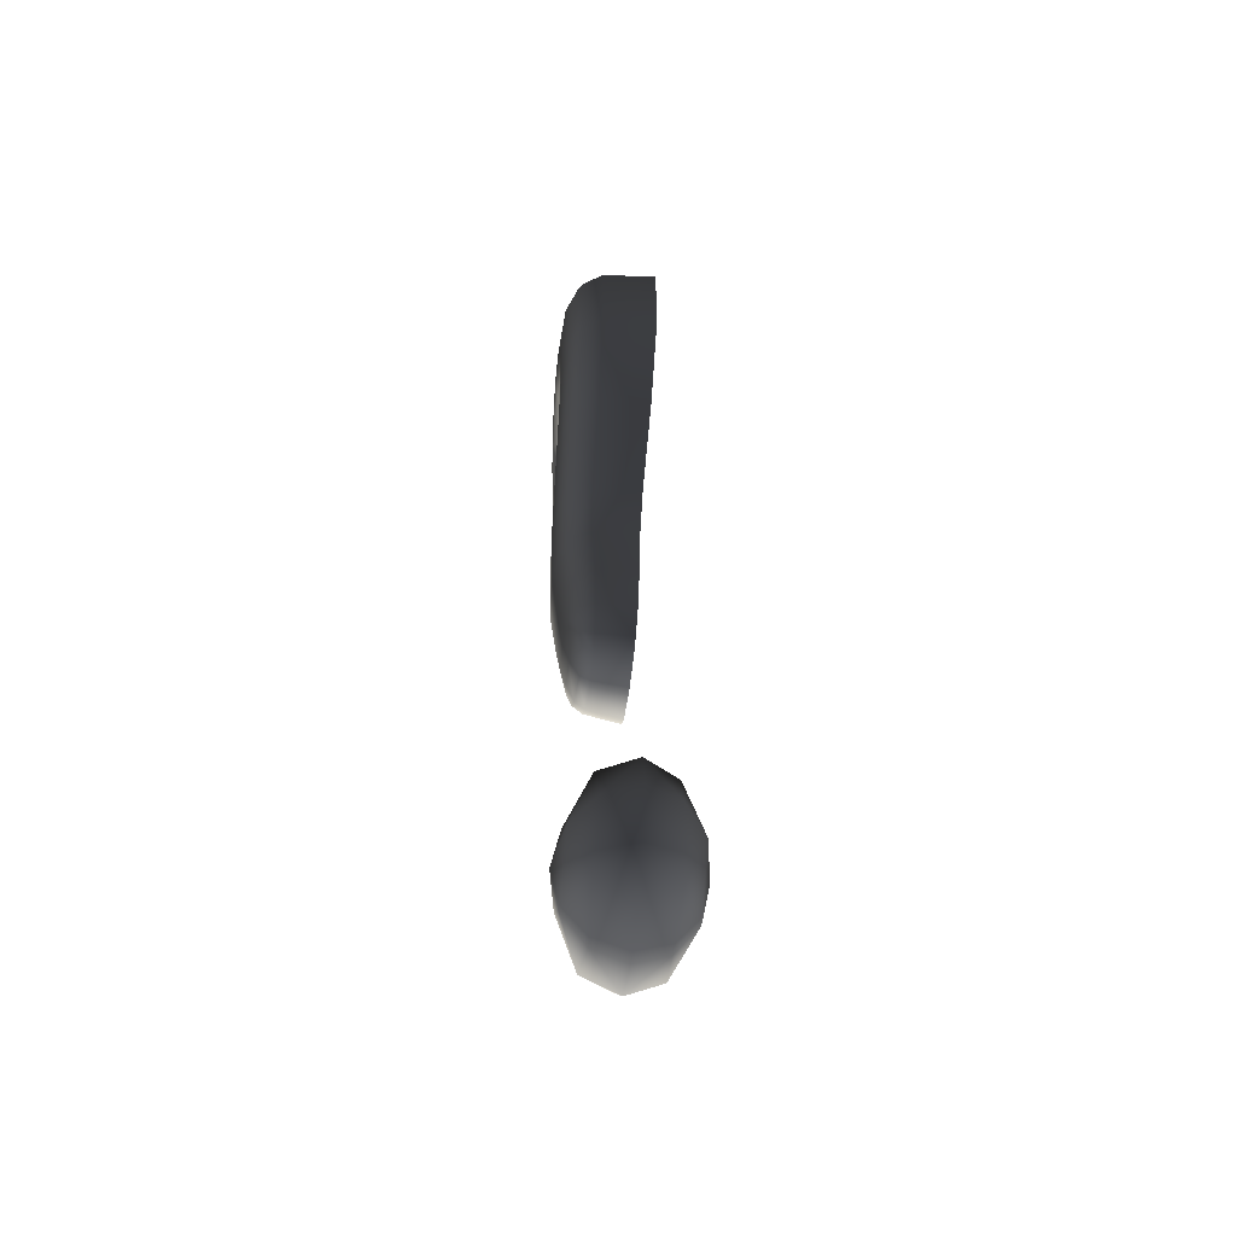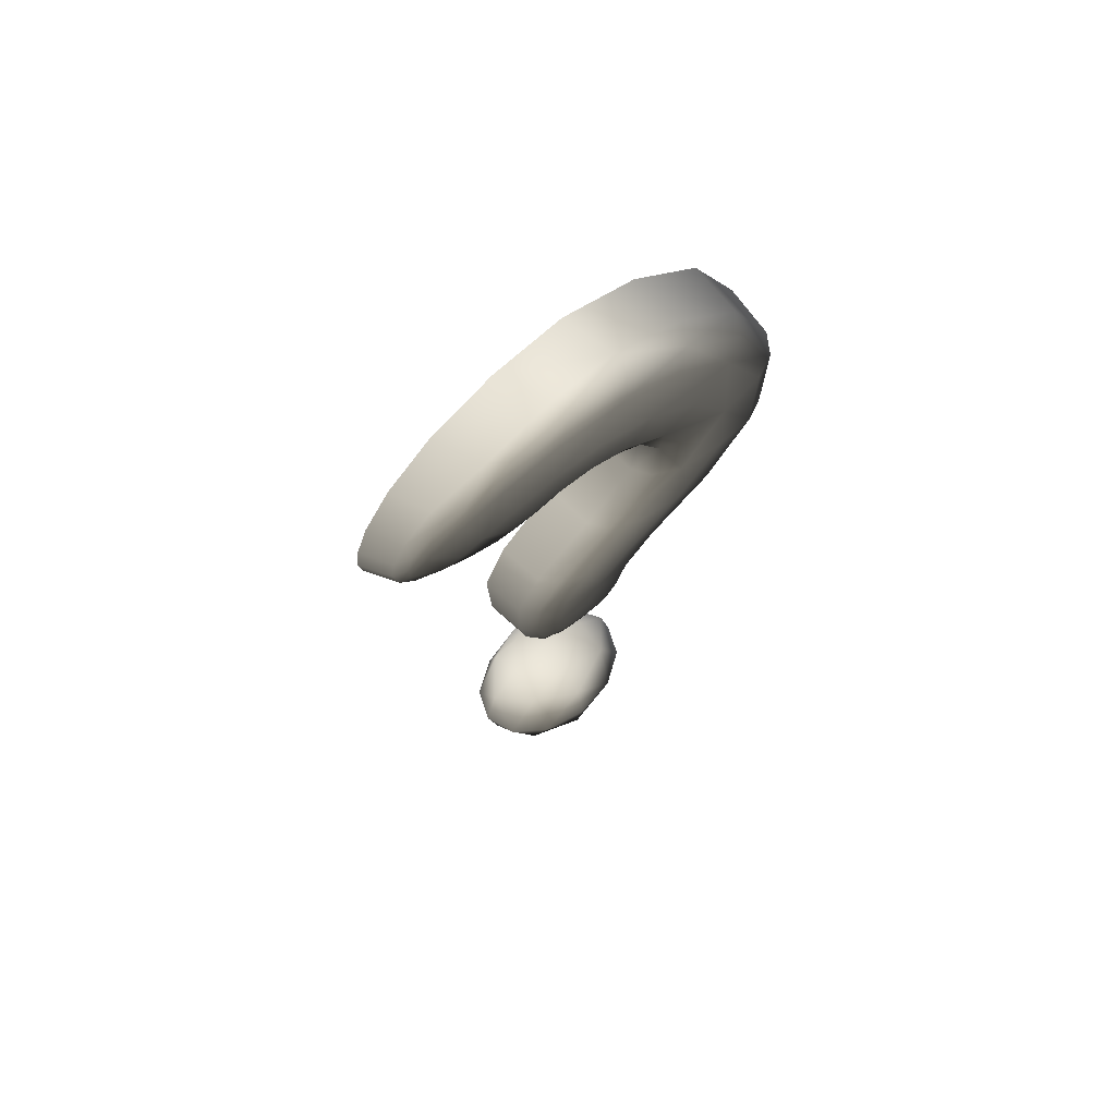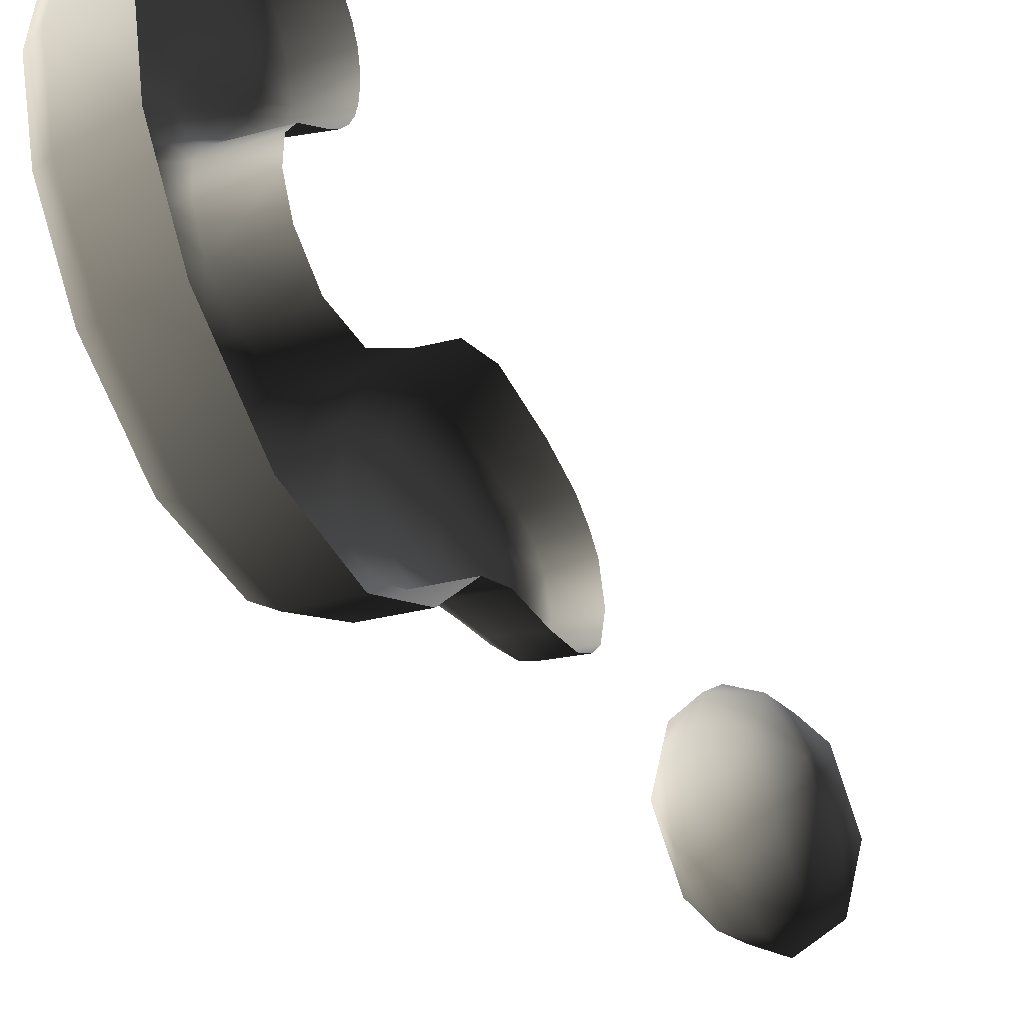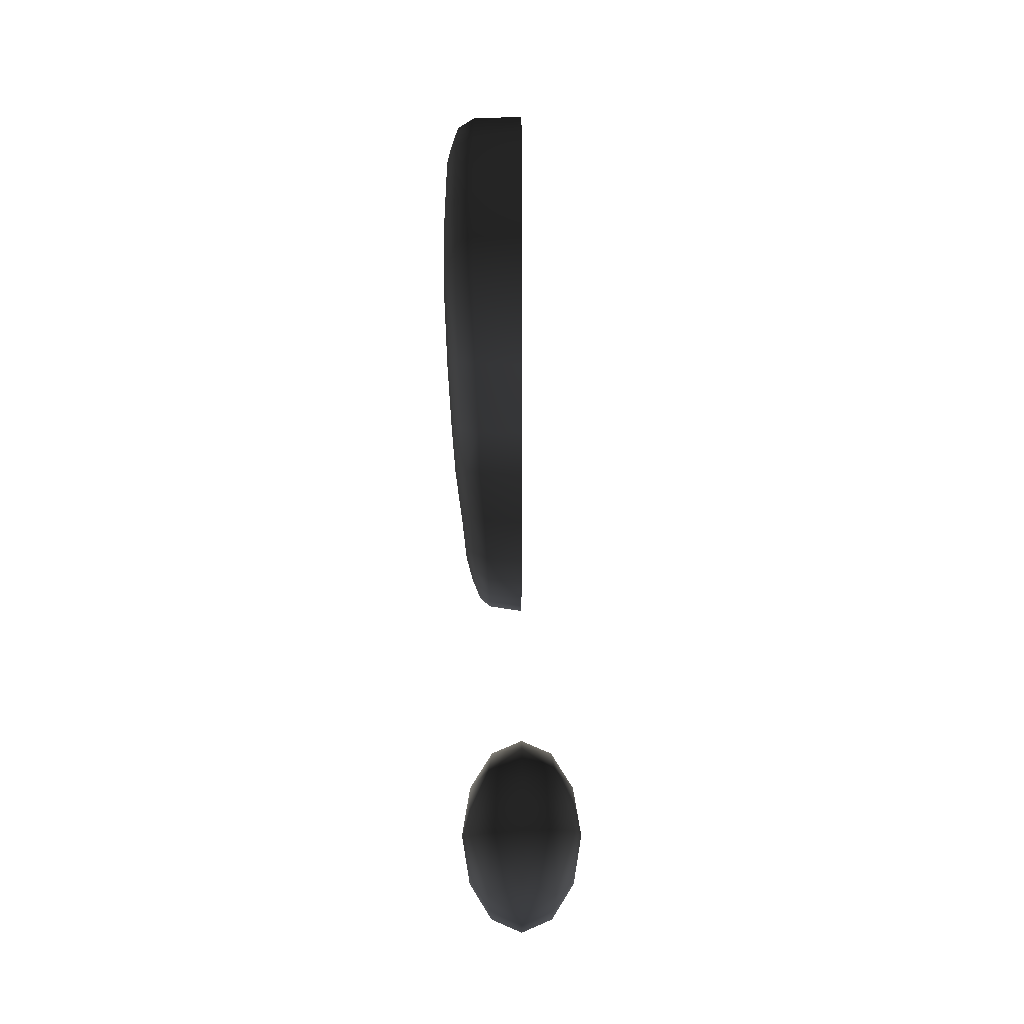
<metadata>
{"format":"obj","ext":"obj","renderer":"f3d","projection":"perspective","resolution":1024,"background":"white","views":[{"elev":-56.4,"azim":172.8,"up":"+Y"},{"elev":66.8,"azim":51.1,"up":"+Y"},{"elev":-41.7,"azim":-154.3,"up":"+Z"},{"elev":-14.2,"azim":179.9,"up":"+Y"}]}
</metadata>
<code>
v 0.02177 0.588 0.09357
v 0.02863 0.6019 0.09191
v 0.02176 0.5956 0.1068
v 0.03168 0.399 0.02738
v 0.02866 0.3875 0.02549
v 0.02806 0.3805 0.01746
v 0.0332 0.3919 0.01484
v 0.03294 0.4249 0.03474
v 0.03168 0.399 0.02738
v 0.03654 0.4054 0.01568
v 0.03898 0.4298 0.02006
v 0.02145 0.6059 0.1161
v 1.783e-06 0.5963 0.1252
v 1.777e-06 0.5878 0.1198
v 0.03376 0.4242 -0.03638
v 0.03898 0.4286 -0.02236
v 0.03654 0.4051 -0.01918
v 0.03213 0.4011 -0.03157
v 0.03355 0.6038 0.04296
v 0.03148 0.6171 0.02663
v 0.03699 0.612 0.03702
v 0.02598 0.6009 0.04038
v 0.03148 0.6171 0.02663
v 0.03355 0.6038 0.04296
v 0.02257 0.5904 0.052
v 0.02257 0.5904 0.052
v 1.772e-06 0.5802 0.05845
v 1.777e-06 0.5861 0.05025
v 1.782e-06 0.5943 0.04202
v 1.782e-06 0.6043 0.03346
v 0.03148 0.6171 0.02663
v 1.777e-06 0.5861 0.05025
v 0.02598 0.6009 0.04038
v 1.782e-06 0.6043 0.03346
v 1.793e-06 0.615 0.02423
v 0.03148 0.6171 0.02663
v 1.803e-06 0.4605 0.04716
v 1.803e-06 0.4187 0.04445
v 0.02427 0.421 0.04126
v 0.02705 0.462 0.04312
v 1.772e-06 0.5736 0.08491
v 1.772e-06 0.5742 0.07567
v 0.02145 0.5837 0.07571
v 0.03654 0.4054 0.01568
v 0.03168 0.399 0.02738
v 0.0332 0.3919 0.01484
v 0.02806 0.3802 -0.01973
v 0.03064 0.3904 -0.02652
v 0.0332 0.3918 -0.01808
v 0.04026 0.4291 -0.001156
v 0.0373 0.4045 -0.001723
v 0.03654 0.4051 -0.01918
v 0.03898 0.4286 -0.02236
v 0.03898 0.4298 0.02006
v 0.03324 0.3896 -0.00152
v 0.0332 0.3919 0.01484
v 0.02806 0.3805 0.01746
v 0.0276 0.3759 -0.000928
v 0.0332 0.3918 -0.01808
v 0.03064 0.3904 -0.02652
v 0.03213 0.4011 -0.03157
v 1.772e-06 0.5743 0.09451
v 1.772e-06 0.5736 0.08491
v 0.02145 0.5837 0.07571
v 0.02177 0.588 0.09357
v 0.02863 0.6019 0.09191
v 0.03656 0.4642 0.03587
v 0.03294 0.4249 0.03474
v 0.03898 0.4298 0.02006
v 0.04324 0.4662 0.02072
v 0.04541 0.4937 0.005037
v 0.03844 0.4933 0.02142
v 0.04018 0.5266 -0.0144
v 0.04265 0.5936 -0.04668
v 0.04163 0.5611 -0.0445
v 0.04892 0.5606 -0.06048
v 0.04736 0.5254 -0.03095
v 0.04989 0.5975 -0.06048
v 0.05006 0.6266 -0.0418
v 0.0431 0.618 -0.03163
v 0.04285 0.6298 -0.01166
v 0.04923 0.6416 -0.01773
v 0.04751 0.645 0.006471
v 0.04215 0.6328 0.00695
v 0.04109 0.6287 0.01983
v 0.04505 0.6384 0.02589
v 0.04188 0.6263 0.04032
v 0.03944 0.6207 0.02902
v 0.03699 0.612 0.03702
v 0.03293 0.6001 0.05913
v 0.02168 0.585 0.0637
v 0.02257 0.5904 0.052
v 0.02145 0.5837 0.07571
v 0.02813 0.5916 0.07172
v 0.03355 0.6038 0.04296
v 0.03801 0.6136 0.05067
v 0.02311 0.3961 0.03534
v 0.02427 0.421 0.04126
v 1.803e-06 0.4187 0.04445
v 1.798e-06 0.3936 0.03807
v 1.803e-06 0.381 0.02992
v 0.02223 0.3838 0.02778
v 0.02161 0.3758 0.019
v 1.803e-06 0.4176 -0.0484
v 0.02427 0.4198 -0.04496
v 0.02311 0.3955 -0.03862
v 1.798e-06 0.393 -0.04125
v 1.803e-06 0.3806 -0.03223
v 0.02223 0.3835 -0.03034
v 0.02161 0.3755 -0.02084
v 1.808e-06 0.3725 -0.02203
v 1.808e-06 0.3675 -0.0005365
v 1.808e-06 0.3728 0.02047
v 0.0212 0.3707 -0.0006912
v 0.02168 0.6203 0.1197
v 0.02145 0.6059 0.1161
v 0.02746 0.6185 0.1117
v 0.02816 0.6305 0.1131
v 0.03293 0.6392 0.1028
v 0.02168 0.585 0.0637
v 0.02145 0.5837 0.07571
v 1.772e-06 0.5742 0.07567
v 1.772e-06 0.5802 0.05845
v 0.02257 0.5904 0.052
v 1.772e-06 0.5764 0.06684
v 0.0315 0.6963 0.06194
v 0.03662 0.6803 0.07723
v 0.03964 0.6966 0.04893
v 0.03236 0.6611 0.09823
v 0.02598 0.6725 0.09326
v 0.04152 0.7081 0.01628
v 0.03146 0.7125 0.0205
v 0.03964 0.6966 0.04893
v 0.03197 0.7169 -0.01887
v 0.04285 0.7107 -0.01882
v 0.04374 0.6962 -0.05893
v 0.0323 0.7021 -0.06242
v 0.03231 0.6678 -0.1035
v 0.04404 0.6637 -0.09751
v 0.04361 0.6121 -0.1255
v 0.03184 0.6132 -0.1328
v 0.03098 0.5546 -0.1321
v 0.02848 0.4755 -0.06349
v 0.02982 0.5091 -0.1031
v 0.04113 0.5125 -0.09643
v 0.04259 0.5565 -0.1247
v 0.03745 0.4549 -0.04263
v 0.03376 0.4242 -0.03638
v 0.02427 0.4198 -0.04496
v 0.03936 0.4794 -0.05728
v 0.02705 0.451 -0.04995
v 0.04541 0.4843 -0.04601
v 0.04324 0.4593 -0.03026
v 0.03745 0.4549 -0.04263
v 0.03898 0.4286 -0.02236
v 0.03376 0.4242 -0.03638
v 0.03936 0.4794 -0.05728
v 0.04113 0.5125 -0.09643
v 0.04736 0.5169 -0.08445
v 0.04892 0.559 -0.1115
v 0.05006 0.6576 -0.08472
v 0.04989 0.6109 -0.1119
v 0.04361 0.6121 -0.1255
v 0.04259 0.5565 -0.1247
v 0.04404 0.6637 -0.09751
v 0.04374 0.6962 -0.05893
v 0.04923 0.6853 -0.04818
v 0.04751 0.6956 -0.009755
v 0.04188 0.6769 0.05995
v 0.04505 0.691 0.02723
v 0.04152 0.7081 0.01628
v 0.04285 0.7107 -0.01882
v 0.02848 0.4755 -0.06349
v 0.02705 0.451 -0.04995
v 1.803e-06 0.4491 -0.05322
v 0.02427 0.4198 -0.04496
v 1.803e-06 0.4176 -0.0484
v 0.03098 0.5546 -0.1321
v 0.02982 0.5091 -0.1031
v 1.787e-06 0.5077 -0.1063
v 1.793e-06 0.4736 -0.06613
v 0.03231 0.6678 -0.1035
v 0.03184 0.6132 -0.1328
v 1.782e-06 0.6149 -0.1348
v 1.782e-06 0.5543 -0.1356
v 0.03197 0.7169 -0.01887
v 0.0323 0.7021 -0.06242
v 1.803e-06 0.7046 -0.05896
v 1.798e-06 0.671 -0.103
v 0.0315 0.6963 0.06194
v 0.03146 0.7125 0.0205
v 1.798e-06 0.7085 0.03287
v 1.798e-06 0.7167 -0.01172
v 1.782e-06 0.6889 0.07395
v 1.782e-06 0.6645 0.1022
v 0.02314 0.6508 0.1102
v 1.783e-06 0.6408 0.1187
v 1.783e-06 0.6222 0.1261
v 0.02598 0.6725 0.09326
v 1.783e-06 0.5963 0.1252
v 0.02145 0.6059 0.1161
v 0.02168 0.6203 0.1197
v 0.03236 0.6611 0.09823
v 0.02598 0.6725 0.09326
v 0.02876 0.6432 0.1105
v 0.022 0.6338 0.1177
v 1.783e-06 0.6076 0.1276
v 0.02816 0.6305 0.1131
v 0.03293 0.6392 0.1028
v 0.03236 0.6611 0.09823
v 0.03662 0.6803 0.07723
v 0.03964 0.6966 0.04893
v 0.03801 0.6595 0.08403
v 0.03944 0.6207 0.02902
v 0.03699 0.612 0.03702
v 0.03148 0.6171 0.02663
v 0.03148 0.6171 0.02663
v 0.04109 0.6287 0.01983
v 0.03148 0.6171 0.02663
v 0.03197 0.6268 0.009102
v 0.04215 0.6328 0.00695
v 0.04285 0.6298 -0.01166
v 0.0323 0.6248 -0.0085
v 0.03231 0.6141 -0.02665
v 0.0431 0.618 -0.03163
v 0.04265 0.5936 -0.04668
v 0.04018 0.5266 -0.0144
v 0.04163 0.5611 -0.0445
v 0.03098 0.5612 -0.03728
v 0.03184 0.5918 -0.04035
v 0.02982 0.5267 -0.006752
v 0.02848 0.4923 0.02919
v 0.02427 0.421 0.04126
v 0.03294 0.4249 0.03474
v 0.03656 0.4642 0.03587
v 0.03844 0.4933 0.02142
v 0.02705 0.462 0.04312
v 0.03294 0.4249 0.03474
v 0.02427 0.421 0.04126
v 0.02311 0.3961 0.03534
v 0.03168 0.399 0.02738
v 0.02866 0.3875 0.02549
v 0.02223 0.3838 0.02778
v 0.02161 0.3758 0.019
v 0.03376 0.4242 -0.03638
v 0.03213 0.4011 -0.03157
v 0.02311 0.3955 -0.03862
v 0.02427 0.4198 -0.04496
v 0.03064 0.3904 -0.02652
v 0.02223 0.3835 -0.03034
v 0.02806 0.3802 -0.01973
v 0.02161 0.3755 -0.02084
v 0.0276 0.3759 -0.000928
v 0.0212 0.3707 -0.0006912
v 0.02806 0.3805 0.01746
v 1.793e-06 0.615 0.02423
v 1.793e-06 0.6222 0.01192
v 0.03197 0.6268 0.009102
v 0.03148 0.6171 0.02663
v 1.803e-06 0.6224 -0.005299
v 0.0323 0.6248 -0.0085
v 1.798e-06 0.6132 -0.02322
v 0.03231 0.6141 -0.02665
v 1.803e-06 0.5919 -0.03717
v 0.03184 0.5918 -0.04035
v 1.803e-06 0.5614 -0.03402
v 0.03098 0.5612 -0.03728
v 1.803e-06 0.5273 -0.003487
v 0.02982 0.5267 -0.006752
v 1.793e-06 0.4915 0.03311
v 0.02848 0.4923 0.02919
v -2.185e-05 0.2484 -0.04911
v -0.01965 0.2173 -0.04911
v -0.02152 0.2566 -0.03111
v -0.03402 0.2173 -0.02842
v -0.02152 0.1779 -0.03111
v -0.03402 0.1862 -0.0001519
v -0.01965 0.1634 -0.0001519
v -0.02152 0.1779 0.03081
v -2.185e-05 0.1634 0.02811
v -0.03402 0.2484 -0.0001519
v -0.03928 0.2173 -0.0001519
v -0.03402 0.2173 0.02811
v -2.185e-05 0.2711 -0.02842
v -0.01965 0.2711 -0.0001519
v -0.02152 0.2566 0.03081
v -0.01965 0.2173 0.0488
v -2.185e-05 0.1862 0.0488
v 0.02148 0.1779 0.03081
v -2.185e-05 0.2173 0.05638
v -2.185e-05 0.2484 0.0488
v -2.185e-05 0.2711 0.02811
v -2.185e-05 0.2794 -0.0001519
v 0.01961 0.2711 -0.0001519
v 0.02148 0.2566 -0.03111
v 0.03398 0.2484 -0.0001519
v 0.03398 0.2173 0.02811
v 0.01961 0.2173 0.0488
v 0.02148 0.2566 0.03081
v 0.03398 0.2173 -0.02842
v 0.03924 0.2173 -0.0001519
v 0.03398 0.1862 -0.0001519
v 0.01961 0.1634 -0.0001519
v 0.02148 0.1779 -0.03111
v 0.01961 0.2173 -0.04911
v -2.185e-05 0.1551 -0.0001519
v -2.185e-05 0.1634 -0.02842
v -2.185e-05 0.1862 -0.04911
v -2.185e-05 0.2173 -0.05668
v 0.04541 0.4937 0.005037
v 0.04324 0.4662 0.02072
v 0.04517 0.4632 -0.005259
v 0.03898 0.4298 0.02006
v 0.04026 0.4291 -0.001156
v 0.03898 0.4286 -0.02236
v 0.04324 0.4593 -0.03026
v 0.04541 0.4843 -0.04601
v 0.04751 0.4898 -0.02129
v 0.04951 0.5221 -0.0585
v 0.04892 0.559 -0.1115
v 0.05103 0.5605 -0.08827
v 0.04736 0.5169 -0.08445
v 0.04989 0.6109 -0.1119
v 0.05189 0.6047 -0.08568
v 0.04892 0.5606 -0.06048
v 0.04736 0.5254 -0.03095
v 0.04989 0.5975 -0.06048
v 0.05006 0.6266 -0.0418
v 0.05006 0.6576 -0.08472
v 0.0519 0.6416 -0.06205
v 0.05085 0.6621 -0.03135
v 0.04923 0.6416 -0.01773
v 0.04751 0.645 0.006471
v 0.04923 0.6853 -0.04818
v 0.04751 0.6956 -0.009755
v 0.04886 0.6679 0.0009353
v 0.04604 0.6613 0.03082
v 0.04505 0.6384 0.02589
v 0.04188 0.6263 0.04032
v 0.04505 0.691 0.02723
v 0.04188 0.6769 0.05995
v 0.0425 0.6467 0.05493
v 0.03835 0.6308 0.0718
v 0.03801 0.6136 0.05067
v 0.03293 0.6001 0.05913
v 0.03801 0.6595 0.08403
v 0.03369 0.6154 0.08343
v 0.02813 0.5916 0.07172
v 0.02746 0.6185 0.1117
v 0.02176 0.5956 0.1068
v 1.777e-06 0.5812 0.1125
v 1.777e-06 0.5878 0.1198
v 1.777e-06 0.5767 0.1039
o talktomequestion_ltblue.m2
g 0
f 1 2 3
f 4 5 6
f 6 7 4
f 8 9 10
f 10 11 8
f 12 13 14
f 15 16 17
f 17 18 15
f 19 20 21
f 22 23 24
f 24 25 22
f 26 27 28
f 29 30 31
f 26 32 29
f 29 33 26
f 31 33 29
f 34 35 36
f 37 38 39
f 39 40 37
f 41 42 43
f 44 45 46
f 47 48 49
f 50 51 52
f 52 53 50
f 50 54 44
f 44 51 50
f 55 51 44
f 52 51 55
f 44 56 55
f 55 56 57
f 57 58 55
f 55 58 47
f 47 59 55
f 55 59 52
f 52 59 60
f 60 61 52
f 62 63 64
f 64 65 62
f 66 65 64
f 67 68 69
f 69 70 67
f 67 70 71
f 71 72 67
f 73 72 71
f 74 75 76
f 76 75 73
f 73 77 76
f 71 77 73
f 76 78 74
f 74 78 79
f 79 80 74
f 81 80 79
f 79 82 81
f 81 82 83
f 83 84 81
f 85 84 83
f 83 86 85
f 85 86 87
f 87 88 85
f 89 88 87
f 90 91 92
f 93 91 90
f 90 94 93
f 92 95 90
f 90 95 89
f 89 96 90
f 87 96 89
f 97 98 99
f 99 100 97
f 97 100 101
f 101 102 97
f 103 102 101
f 104 105 106
f 106 107 104
f 108 107 106
f 106 109 108
f 108 109 110
f 110 111 108
f 112 111 110
f 101 113 103
f 103 113 112
f 112 114 103
f 110 114 112
f 115 116 117
f 117 118 115
f 119 118 117
f 120 121 122
f 123 124 120
f 120 125 123
f 122 125 120
f 126 127 128
f 129 127 126
f 126 130 129
f 131 132 126
f 126 133 131
f 134 132 131
f 131 135 134
f 134 135 136
f 136 137 134
f 138 137 136
f 136 139 138
f 138 139 140
f 140 141 138
f 142 141 140
f 143 144 145
f 145 144 142
f 142 146 145
f 140 146 142
f 147 148 149
f 145 150 143
f 143 150 147
f 147 151 143
f 149 151 147
f 152 153 154
f 154 153 155
f 155 156 154
f 154 157 152
f 152 157 158
f 158 159 152
f 160 159 158
f 161 162 163
f 163 162 160
f 160 164 163
f 158 164 160
f 163 165 161
f 161 165 166
f 166 167 161
f 168 167 166
f 169 170 171
f 171 170 168
f 168 172 171
f 166 172 168
f 173 174 175
f 175 174 176
f 176 177 175
f 178 179 180
f 180 179 173
f 173 181 180
f 175 181 173
f 182 183 184
f 184 183 178
f 178 185 184
f 180 185 178
f 186 187 188
f 188 187 182
f 182 189 188
f 184 189 182
f 190 191 192
f 192 191 186
f 186 193 192
f 188 193 186
f 190 194 195
f 192 194 190
f 196 197 198
f 195 197 196
f 196 199 195
f 195 199 190
f 200 201 202
f 196 203 204
f 205 203 196
f 196 206 205
f 198 206 196
f 202 206 198
f 198 207 202
f 202 207 200
f 205 206 202
f 202 208 205
f 205 208 209
f 209 210 205
f 211 210 209
f 171 212 169
f 169 212 211
f 211 213 169
f 209 213 211
f 214 215 216
f 214 217 218
f 218 219 220
f 220 221 218
f 222 221 220
f 220 223 222
f 222 223 224
f 224 225 222
f 226 225 224
f 227 228 229
f 229 228 226
f 226 230 229
f 224 230 226
f 227 231 232
f 229 231 227
f 233 234 235
f 232 236 227
f 235 236 232
f 232 237 235
f 235 237 233
f 238 239 240
f 240 241 238
f 242 241 240
f 240 243 242
f 242 243 244
f 245 246 247
f 247 248 245
f 249 250 247
f 247 246 249
f 249 251 252
f 252 250 249
f 253 254 252
f 252 251 253
f 244 255 242
f 244 254 253
f 253 255 244
f 256 257 258
f 258 259 256
f 260 261 258
f 258 257 260
f 260 262 263
f 263 261 260
f 264 265 263
f 263 262 264
f 264 266 267
f 267 265 264
f 268 269 267
f 267 266 268
f 268 270 271
f 271 269 268
f 271 270 37
f 37 40 271
f 272 273 274
f 274 273 275
f 276 275 273
f 277 275 276
f 278 277 276
f 278 279 277
f 280 279 278
f 274 275 281
f 281 275 282
f 277 282 275
f 277 283 282
f 279 283 277
f 281 282 283
f 284 272 274
f 284 274 285
f 285 274 281
f 285 281 286
f 281 283 286
f 286 283 287
f 279 287 283
f 288 287 279
f 280 288 279
f 280 289 288
f 288 290 287
f 291 287 290
f 286 287 291
f 292 286 291
f 285 286 292
f 293 285 292
f 293 284 285
f 293 294 284
f 294 295 284
f 294 296 295
f 289 297 298
f 289 298 288
f 288 298 290
f 291 290 298
f 299 298 297
f 291 298 299
f 292 291 299
f 299 297 296
f 294 299 296
f 292 299 294
f 293 292 294
f 296 300 295
f 296 301 300
f 296 297 301
f 302 301 297
f 302 297 289
f 303 302 289
f 302 300 301
f 303 304 302
f 304 300 302
f 304 305 300
f 295 300 305
f 295 305 272
f 284 295 272
f 306 307 303
f 307 304 303
f 307 308 304
f 308 305 304
f 308 309 305
f 303 289 280
f 306 303 280
f 306 280 278
f 306 278 307
f 278 276 307
f 307 276 308
f 276 273 308
f 308 273 309
f 272 309 273
f 272 305 309
f 310 311 312
f 312 311 313
f 313 314 312
f 312 314 315
f 315 316 312
f 312 316 317
f 310 318 319
f 312 318 310
f 317 318 312
f 319 318 317
f 320 321 319
f 319 322 320
f 317 322 319
f 320 323 324
f 324 321 320
f 325 321 324
f 319 321 325
f 325 326 319
f 319 326 310
f 324 327 325
f 328 327 324
f 324 323 329
f 329 330 324
f 324 330 328
f 328 330 331
f 331 332 328
f 333 332 331
f 331 330 329
f 329 334 331
f 331 334 335
f 335 336 331
f 331 336 333
f 333 336 337
f 337 338 333
f 339 338 337
f 337 336 335
f 335 340 337
f 337 340 341
f 341 342 337
f 337 342 339
f 339 342 343
f 343 344 339
f 345 344 343
f 343 342 341
f 341 346 343
f 343 346 119
f 119 347 343
f 343 347 345
f 345 347 66
f 66 348 345
f 64 348 66
f 66 347 119
f 119 349 66
f 66 349 12
f 12 350 66
f 1 350 351
f 351 350 12
f 12 352 351
f 1 353 62
f 351 353 1

</code>
